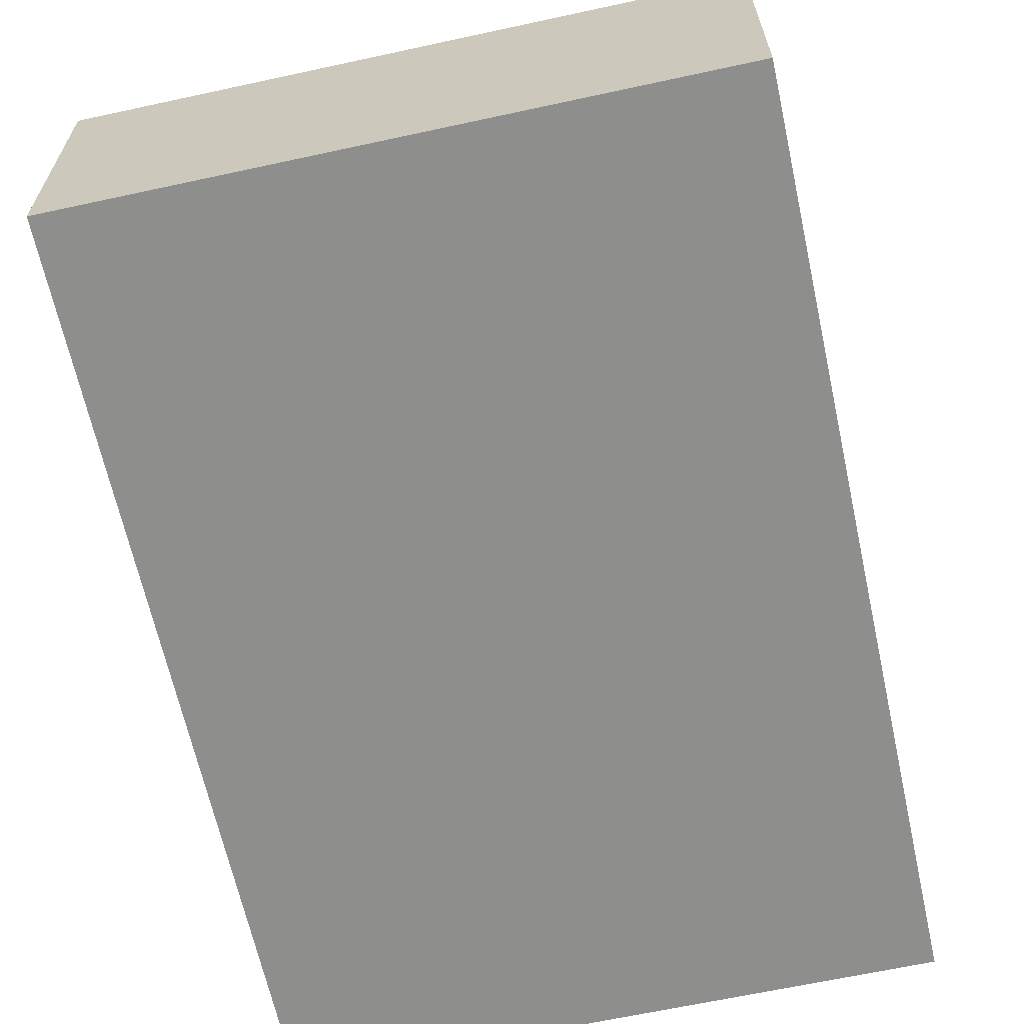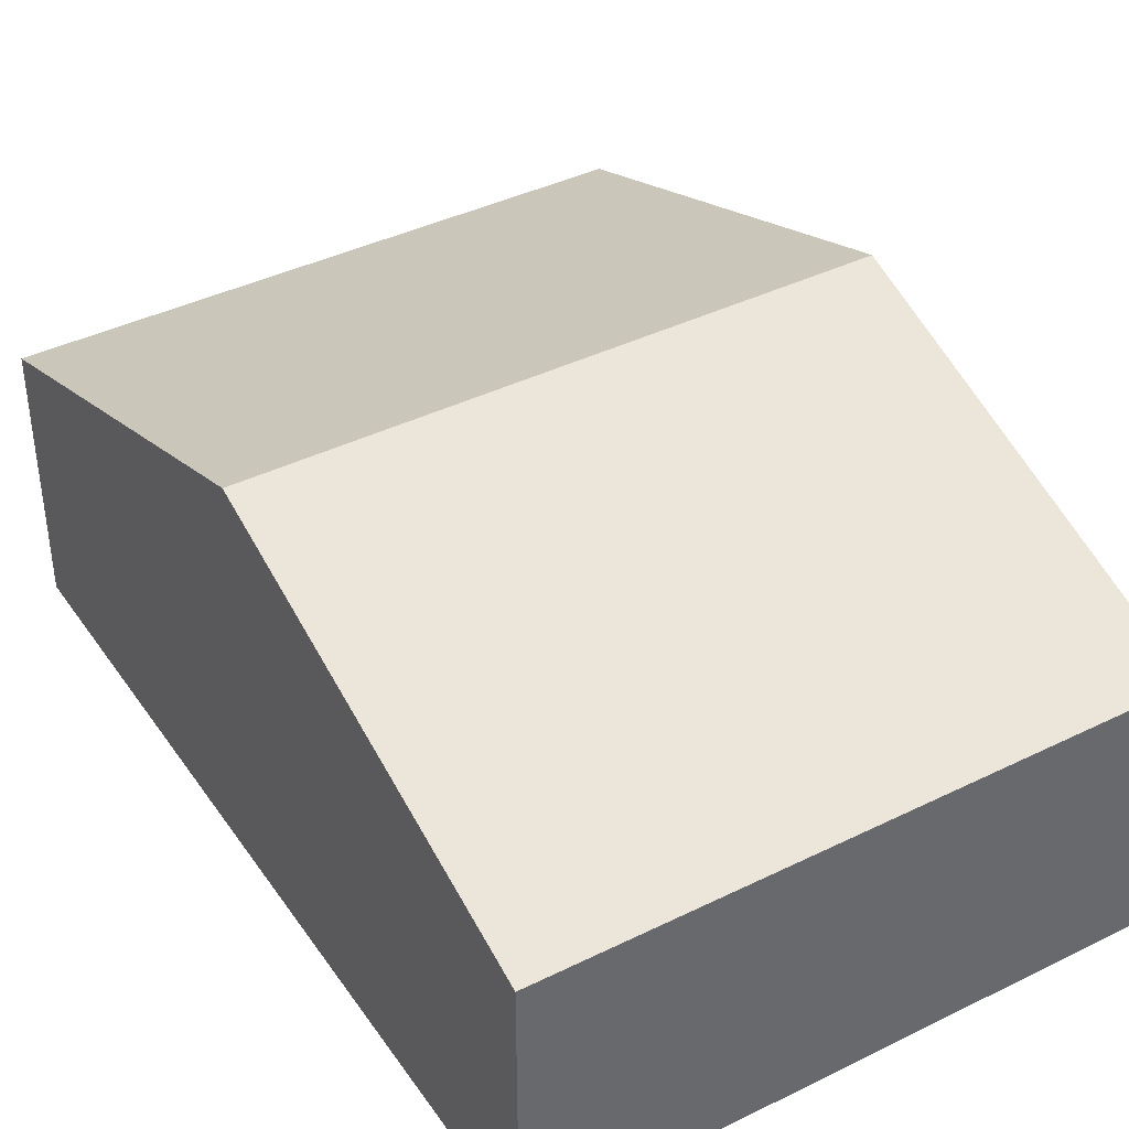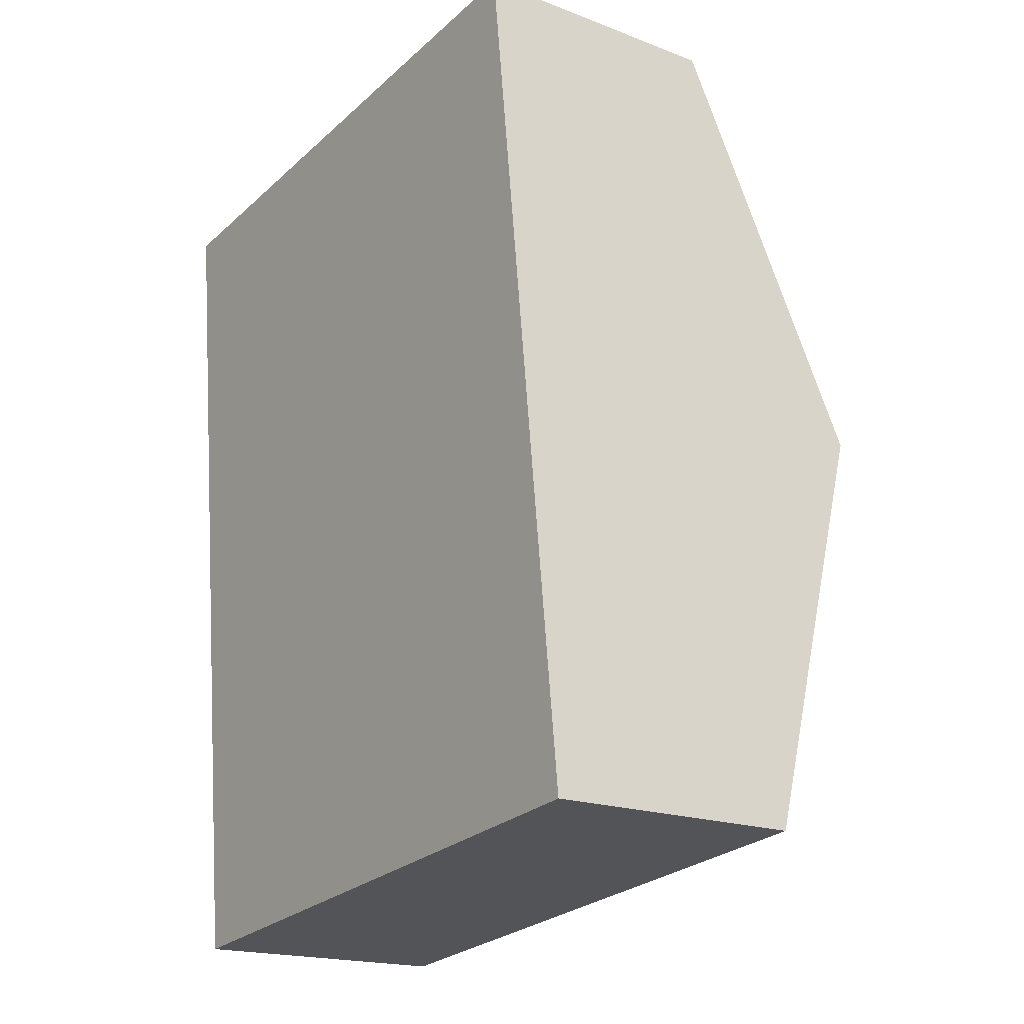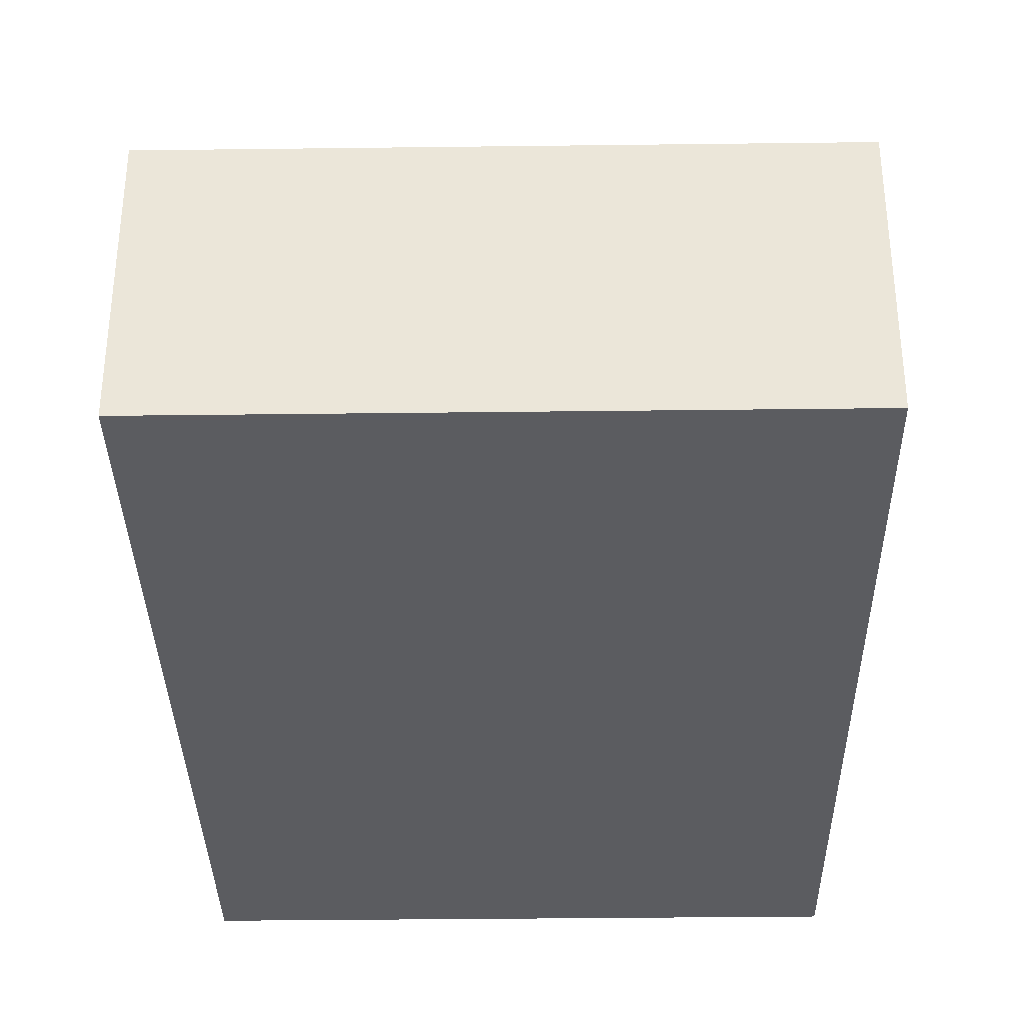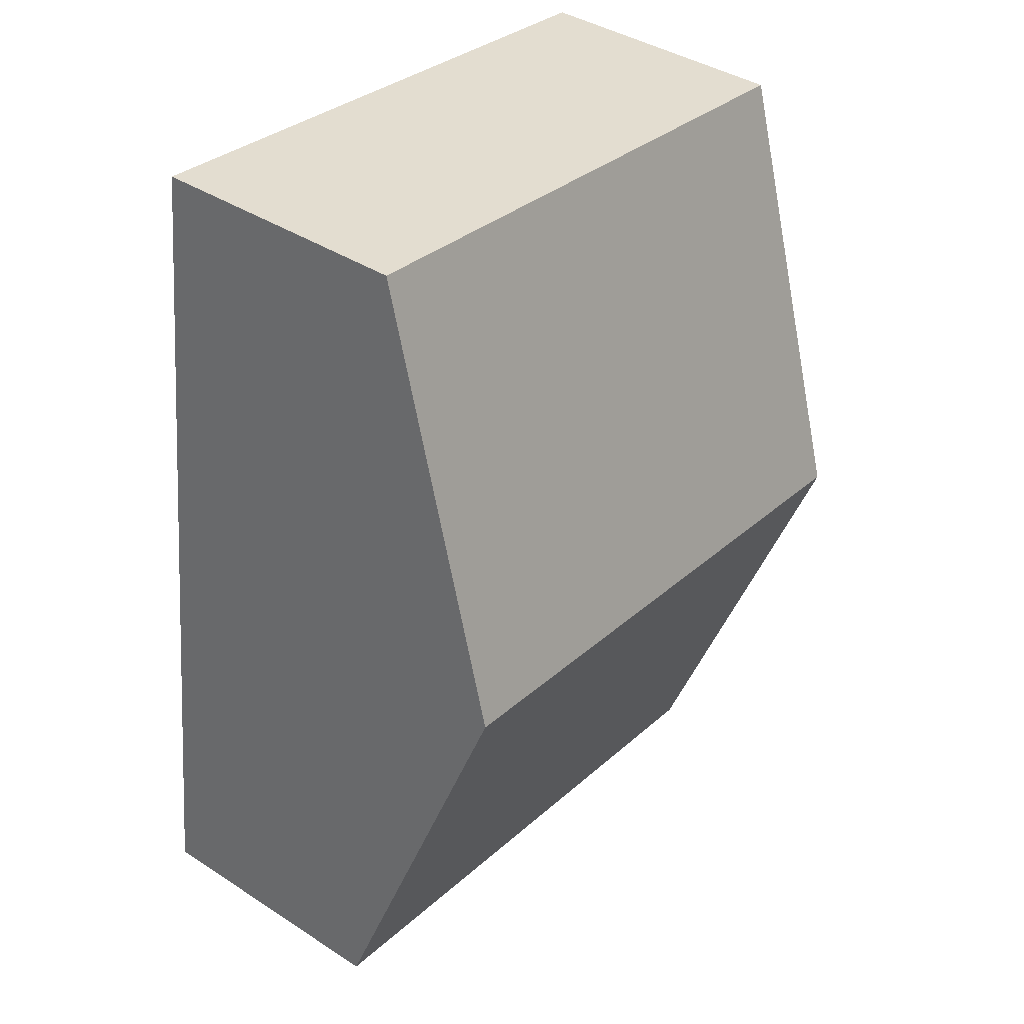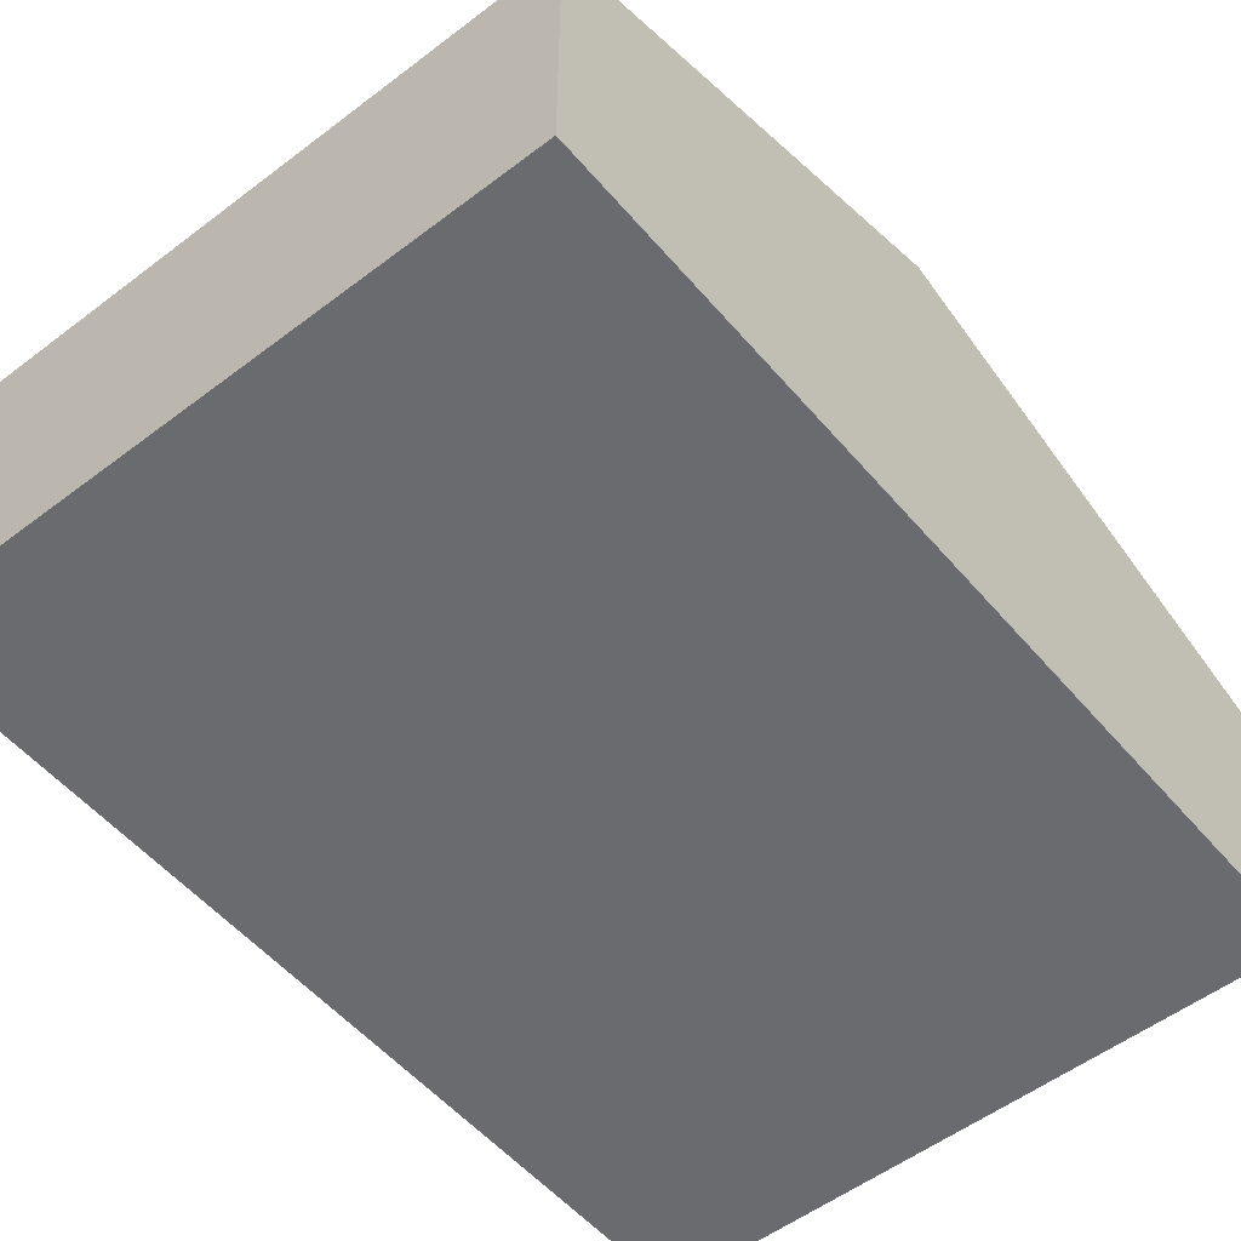
<metadata>
{"format":"obj","ext":"obj","renderer":"f3d","projection":"perspective","resolution":1024,"background":"white","views":[{"elev":-64.9,"azim":-174.2,"up":"+Y"},{"elev":40.2,"azim":-37.8,"up":"+Y"},{"elev":-18.4,"azim":53.6,"up":"+Z"},{"elev":-34.6,"azim":-5.6,"up":"+Y"},{"elev":39.8,"azim":128.7,"up":"+Z"},{"elev":-53.3,"azim":32.7,"up":"+Y"}]}
</metadata>
<code>
v  0.393 3.308 -3.423
v  5.565 2.128 -6.296
v  0.785 2.128 -6.845
v  5.173 3.308 -2.874
v  4.78 2.128 0.548
v  0 2.128 1.303e-16
v  0.785 4.191e-16 -6.845
v  0.393 2.096e-16 -3.423
v  0 0 0
v  4.78 -3.356e-17 0.548
v  5.173 1.76e-16 -2.874
v  5.565 3.855e-16 -6.296
g defaultobject
f 1 2 3
f 2 1 4
f 5 1 6
f 1 5 4
f 7 1 3
f 1 7 8
f 1 8 6
f 6 8 9
f 9 5 6
f 5 9 10
f 10 4 5
f 4 10 11
f 4 11 2
f 2 11 12
f 12 3 2
f 3 12 7
f 8 10 9
f 10 8 7
f 10 7 11
f 11 7 12

</code>
